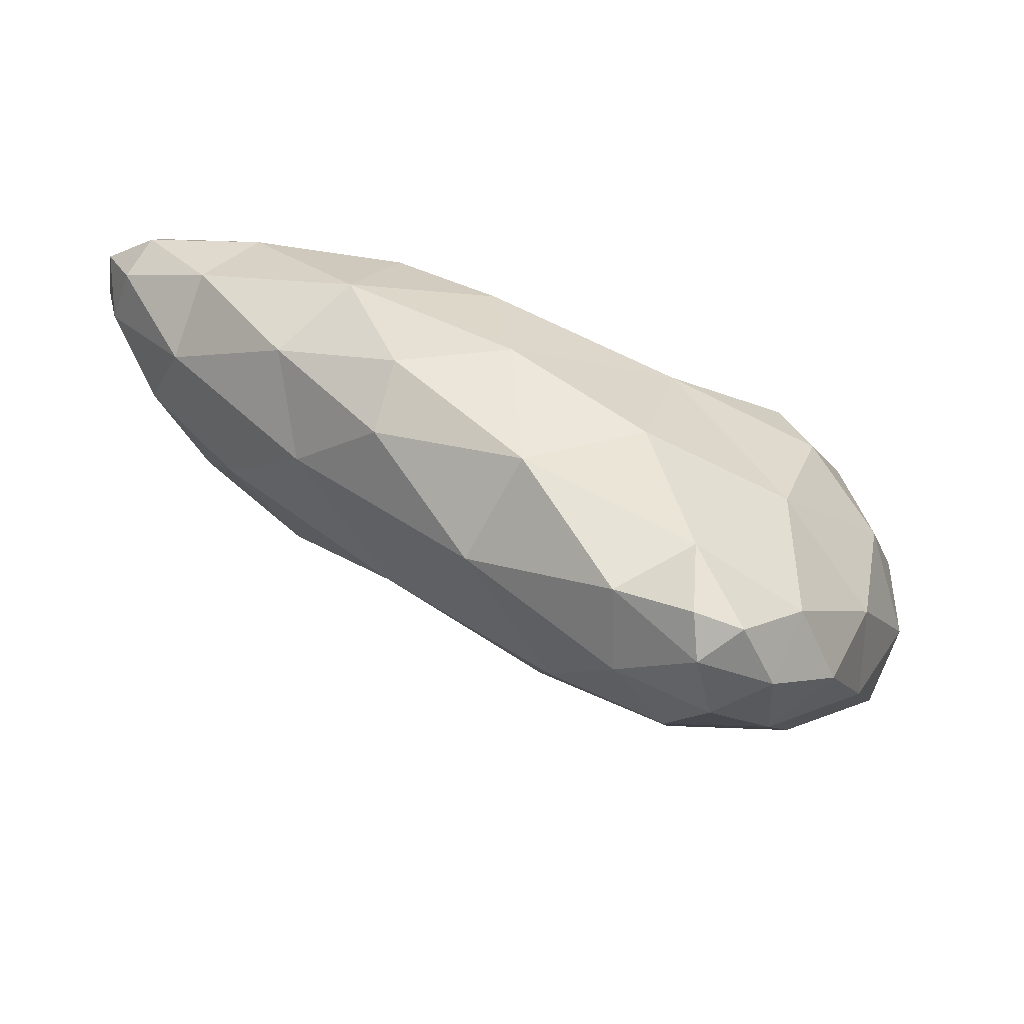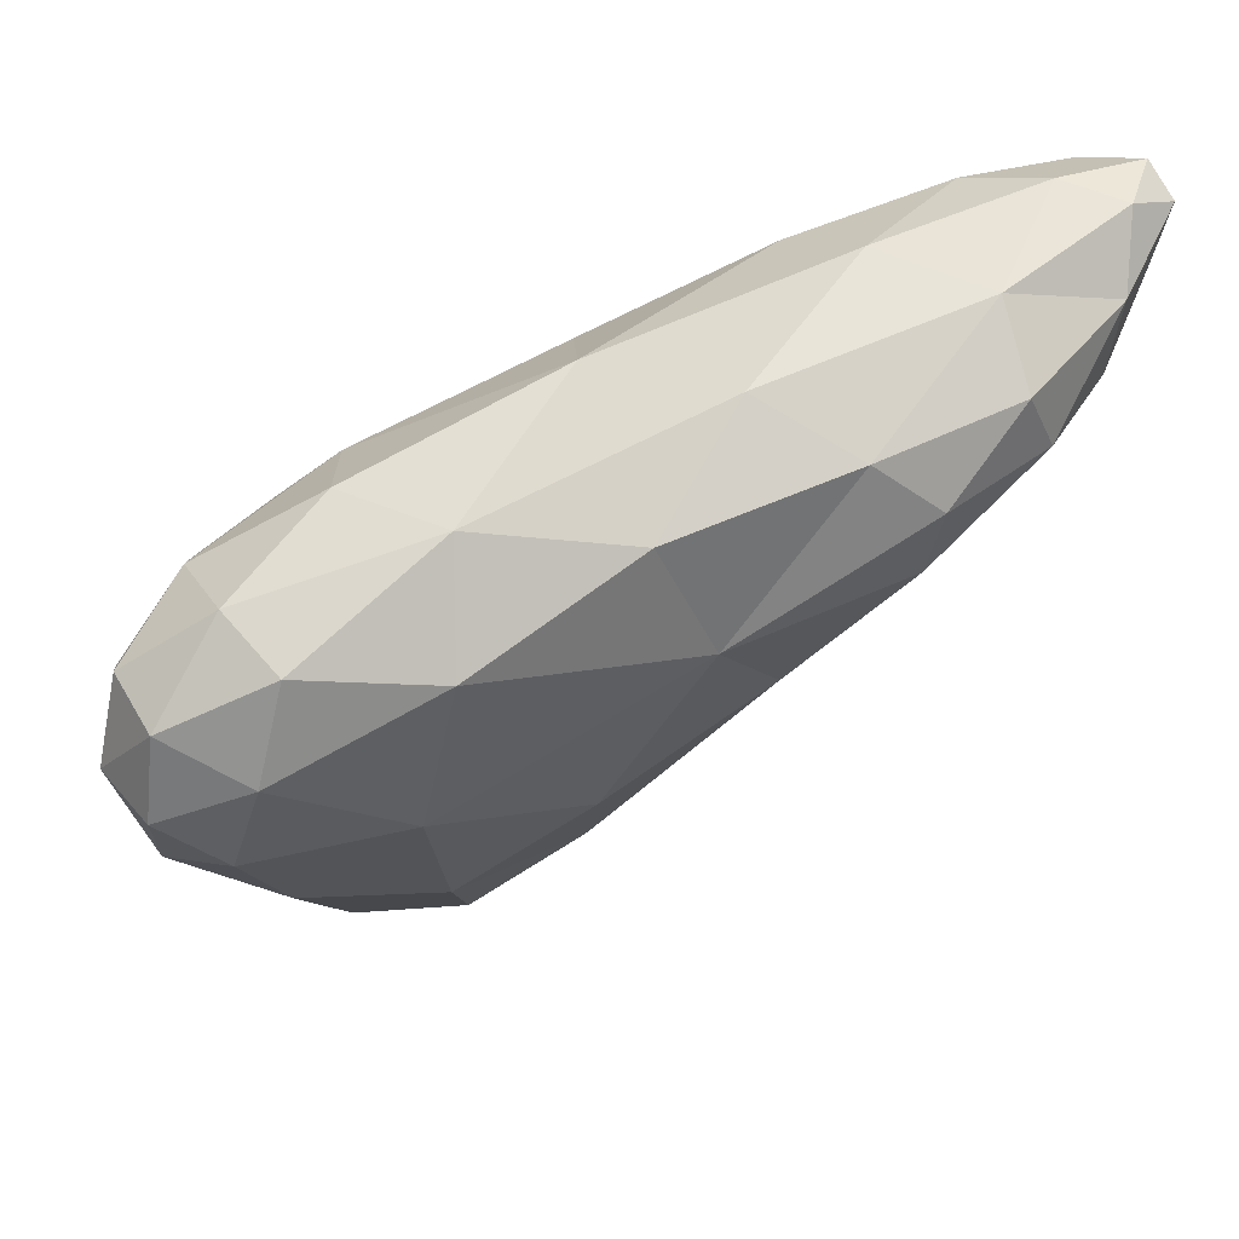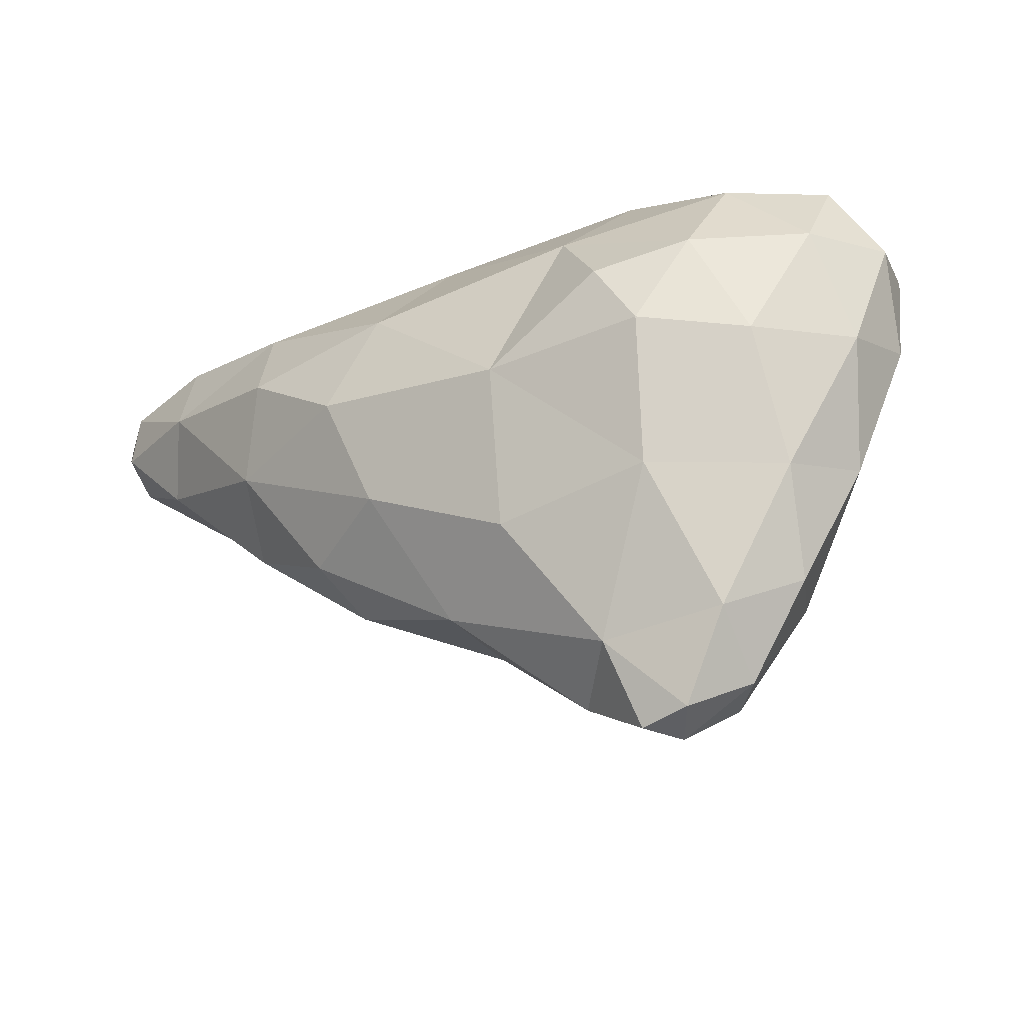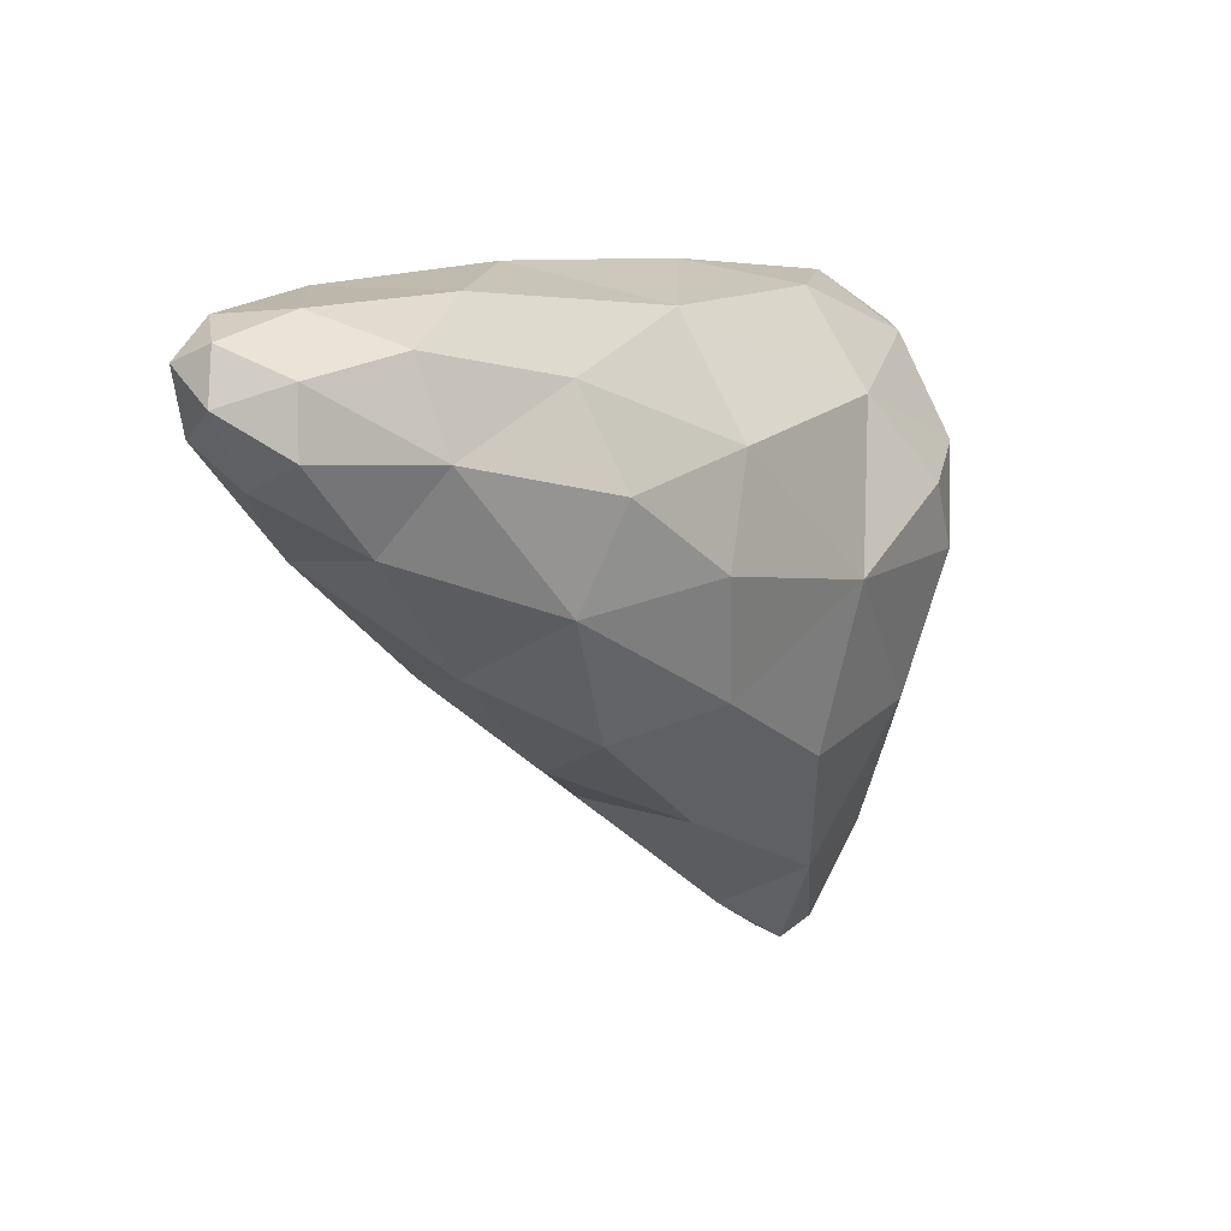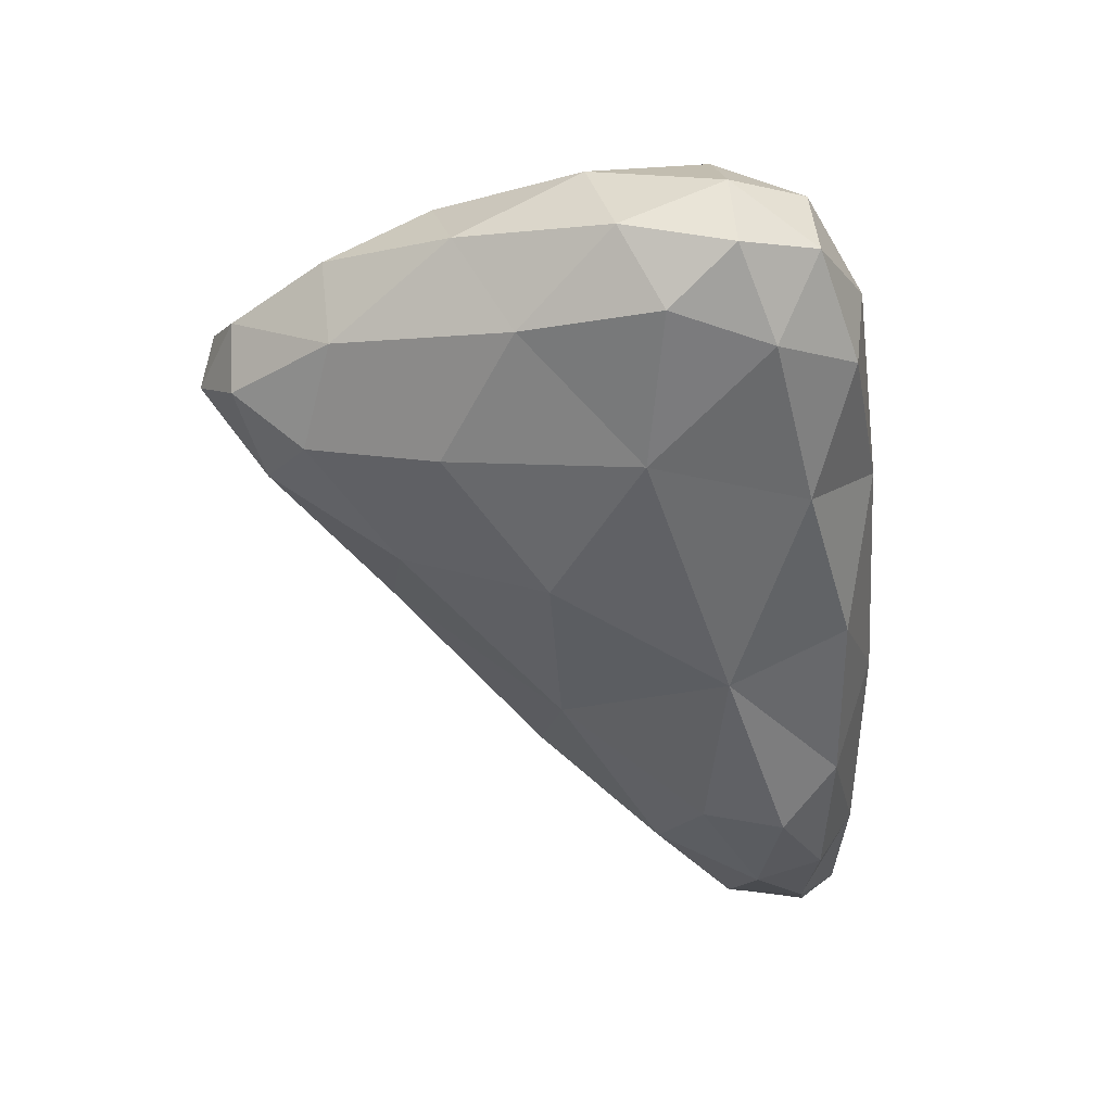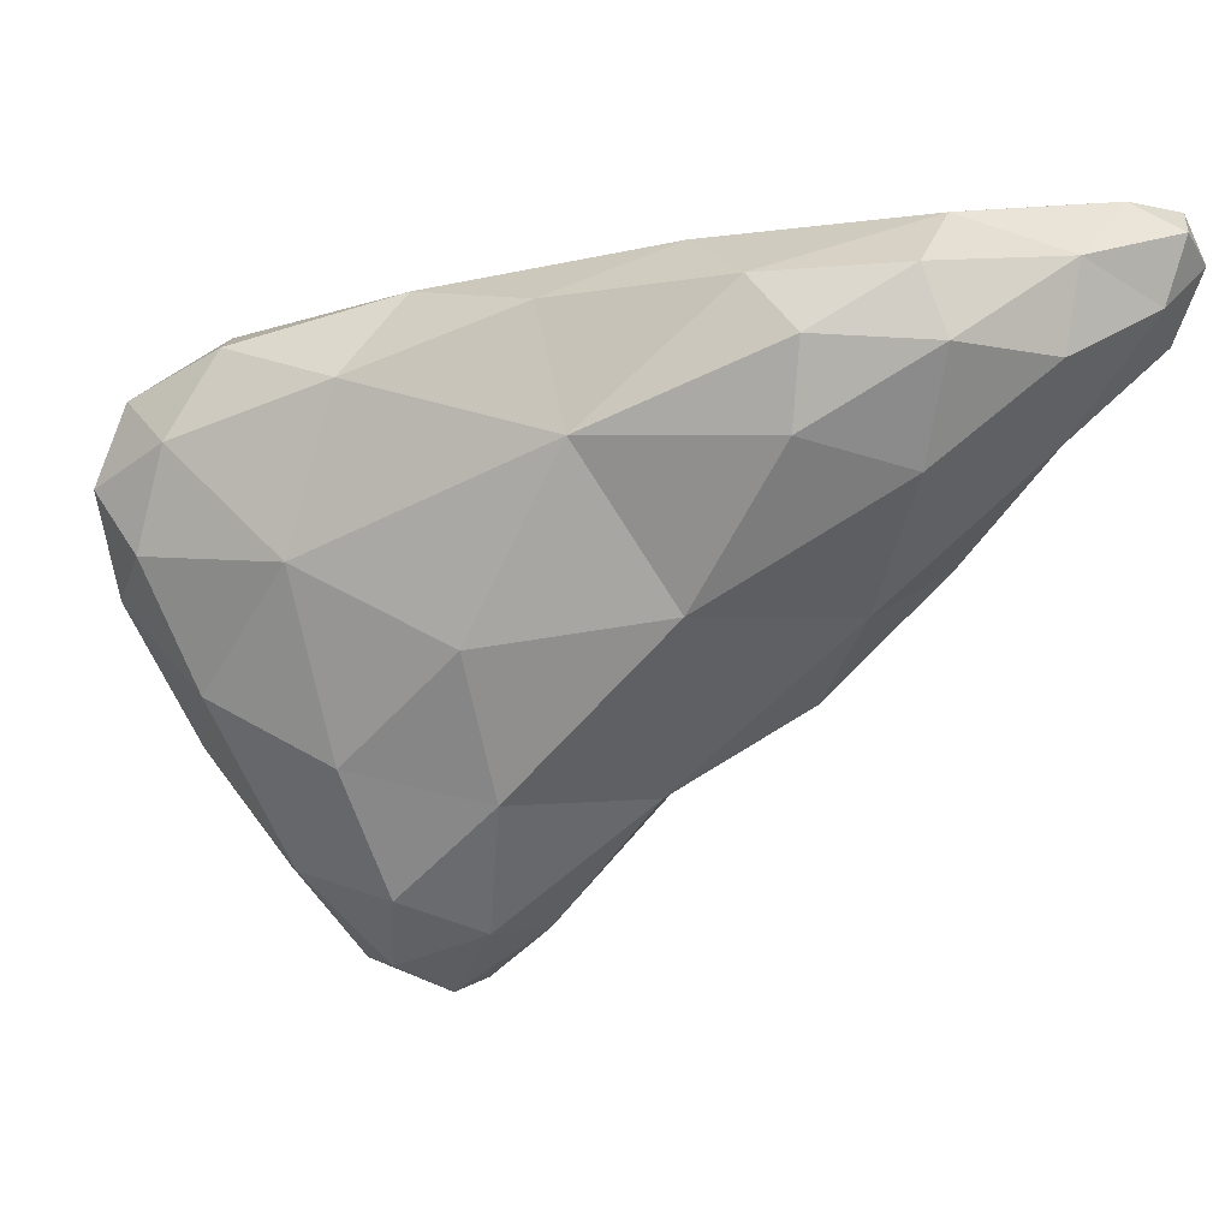
<metadata>
{"format":"obj","ext":"obj","renderer":"f3d","projection":"perspective","resolution":1024,"background":"white","views":[{"elev":-70.4,"azim":-55.7,"up":"+Y"},{"elev":53.4,"azim":120.3,"up":"+Y"},{"elev":59.4,"azim":-8.7,"up":"+Z"},{"elev":19.2,"azim":-87.1,"up":"+Y"},{"elev":-13.3,"azim":84.0,"up":"+Z"},{"elev":3.2,"azim":161.6,"up":"+Y"}]}
</metadata>
<code>
v 56.13 -1.233 -32.82
v 56.69 -0.289 -32.29
v 56.96 -1.013 -32.94
v 57.71 -0.034 -32.46
v 55.13 -0.632 -33.87
v 55.63 -1.275 -33.16
v 56.11 -1.364 -33.44
v 56.86 -0.991 -33.72
v 57.86 0.057 -33.43
v 55.97 -0.576 -34.41
v 57.03 -0.176 -34.38
v 54.4 1.426 -32.81
v 56.08 1.464 -31.88
v 55.33 -0.261 -32.85
v 57.73 1.154 -31.81
v 58.67 1.31 -32.48
v 52.2 2.372 -34.96
v 52.93 2.561 -33.73
v 53.71 0.933 -34.12
v 58.89 1.973 -33.58
v 52.7 1.884 -35.58
v 51.46 3.318 -36.28
v 54.37 0.93 -35.38
v 56.16 0.919 -35.39
v 57.69 1.277 -34.66
v 52.66 2.872 -36.82
v 54.65 2.915 -36.81
v 56.69 2.563 -35.85
v 54.56 3.342 -32.38
v 56.27 3.154 -31.39
v 57.56 2.771 -31.33
v 58.87 2.71 -31.75
v 59.58 2.946 -32.6
v 59.6 4.116 -32.08
v 51.38 3.95 -35.16
v 52.56 4.018 -33.75
v 59.55 3.463 -33.51
v 59.9 4.156 -32.87
v 49.69 5.909 -37.41
v 50.51 5.688 -36.19
v 50.34 4.85 -36.87
v 59.31 4.655 -33.78
v 58.25 3.433 -34.82
v 49.86 5.594 -37.9
v 49.61 6.394 -38.15
v 50.99 4.612 -37.77
v 52.62 4.352 -38.03
v 53.96 4.704 -37.94
v 55.84 4.712 -36.7
v 50.27 5.949 -38.49
v 51.38 5.455 -38.58
v 52.61 5.605 -38.58
v 55.92 4 -31.56
v 57.09 4.151 -31.37
v 58.57 4.111 -31.49
v 51.7 5.059 -34.67
v 53.35 5.096 -33.61
v 55.74 5.023 -32.35
v 57.81 5.216 -31.94
v 59.09 5.055 -32.03
v 59.53 5.093 -32.78
v 49.87 6.589 -37.42
v 50.79 6.652 -36.54
v 51.97 6.115 -35.2
v 58.69 5.645 -33.72
v 57.76 5.308 -34.99
v 50.05 6.692 -38.55
v 49.86 6.92 -38.14
v 50.59 6.997 -38.29
v 54.24 6.288 -37.38
v 52.81 6.368 -38.34
v 53.94 5.68 -38.08
v 55.97 6.076 -36.05
v 51.25 6.436 -38.62
v 54.45 6.237 -34.33
v 56.79 5.952 -33.02
v 58.4 5.781 -32.84
v 50.69 7.036 -37.51
v 52.27 6.853 -36.27
v 54.36 6.698 -36.1
v 56.82 6.224 -34.42
v 52.21 6.901 -37.68
f 1 3 2
f 4 2 3
f 5 7 6
f 7 1 6
f 3 1 7
f 8 3 7
f 3 9 4
f 3 8 9
f 10 7 5
f 10 8 7
f 10 11 8
f 11 9 8
f 12 14 13
f 2 14 1
f 13 14 2
f 15 13 2
f 4 15 2
f 4 16 15
f 17 19 18
f 19 12 18
f 19 14 12
f 5 14 19
f 6 14 5
f 6 1 14
f 16 4 9
f 20 16 9
f 17 21 19
f 17 22 21
f 10 5 23
f 23 5 19
f 23 19 21
f 11 10 24
f 10 23 24
f 25 11 24
f 9 11 25
f 20 9 25
f 26 21 22
f 26 23 21
f 26 27 23
f 27 24 23
f 27 28 24
f 28 25 24
f 29 13 30
f 29 12 13
f 13 15 31
f 30 13 31
f 32 16 33
f 15 16 32
f 31 15 32
f 34 32 33
f 35 18 36
f 35 17 18
f 12 29 18
f 29 36 18
f 37 33 20
f 33 16 20
f 33 38 34
f 33 37 38
f 39 41 40
f 40 41 35
f 35 41 22
f 35 22 17
f 42 37 43
f 43 37 20
f 43 20 25
f 42 38 37
f 39 44 41
f 39 45 44
f 26 22 46
f 46 22 41
f 46 41 44
f 27 26 47
f 26 46 47
f 47 48 27
f 27 48 49
f 27 49 28
f 28 43 25
f 28 49 43
f 50 44 45
f 50 46 44
f 50 51 46
f 51 47 46
f 51 52 47
f 52 48 47
f 29 30 53
f 54 30 31
f 54 53 30
f 55 31 32
f 55 54 31
f 55 32 34
f 35 36 56
f 56 36 57
f 36 29 57
f 57 29 58
f 58 29 53
f 53 54 58
f 54 59 58
f 54 55 59
f 55 60 59
f 34 60 55
f 61 60 34
f 38 61 34
f 62 40 63
f 62 39 40
f 35 56 40
f 40 56 64
f 40 64 63
f 56 57 64
f 65 42 66
f 42 43 66
f 42 61 38
f 42 65 61
f 45 68 67
f 62 68 45
f 39 62 45
f 67 68 69
f 70 72 71
f 48 72 49
f 49 72 70
f 49 70 73
f 49 66 43
f 49 73 66
f 50 45 67
f 74 67 69
f 50 67 74
f 51 50 74
f 52 71 72
f 74 71 52
f 51 74 52
f 72 48 52
f 57 58 75
f 76 58 59
f 76 75 58
f 77 59 60
f 77 76 59
f 77 60 61
f 62 63 78
f 79 63 64
f 79 78 63
f 75 64 57
f 79 64 75
f 80 79 75
f 75 76 81
f 75 81 80
f 81 65 66
f 77 65 81
f 76 77 81
f 77 61 65
f 68 62 78
f 78 69 68
f 82 69 78
f 79 82 78
f 82 70 71
f 80 70 82
f 79 80 82
f 80 73 70
f 80 81 73
f 81 66 73
f 74 69 82
f 82 71 74

</code>
